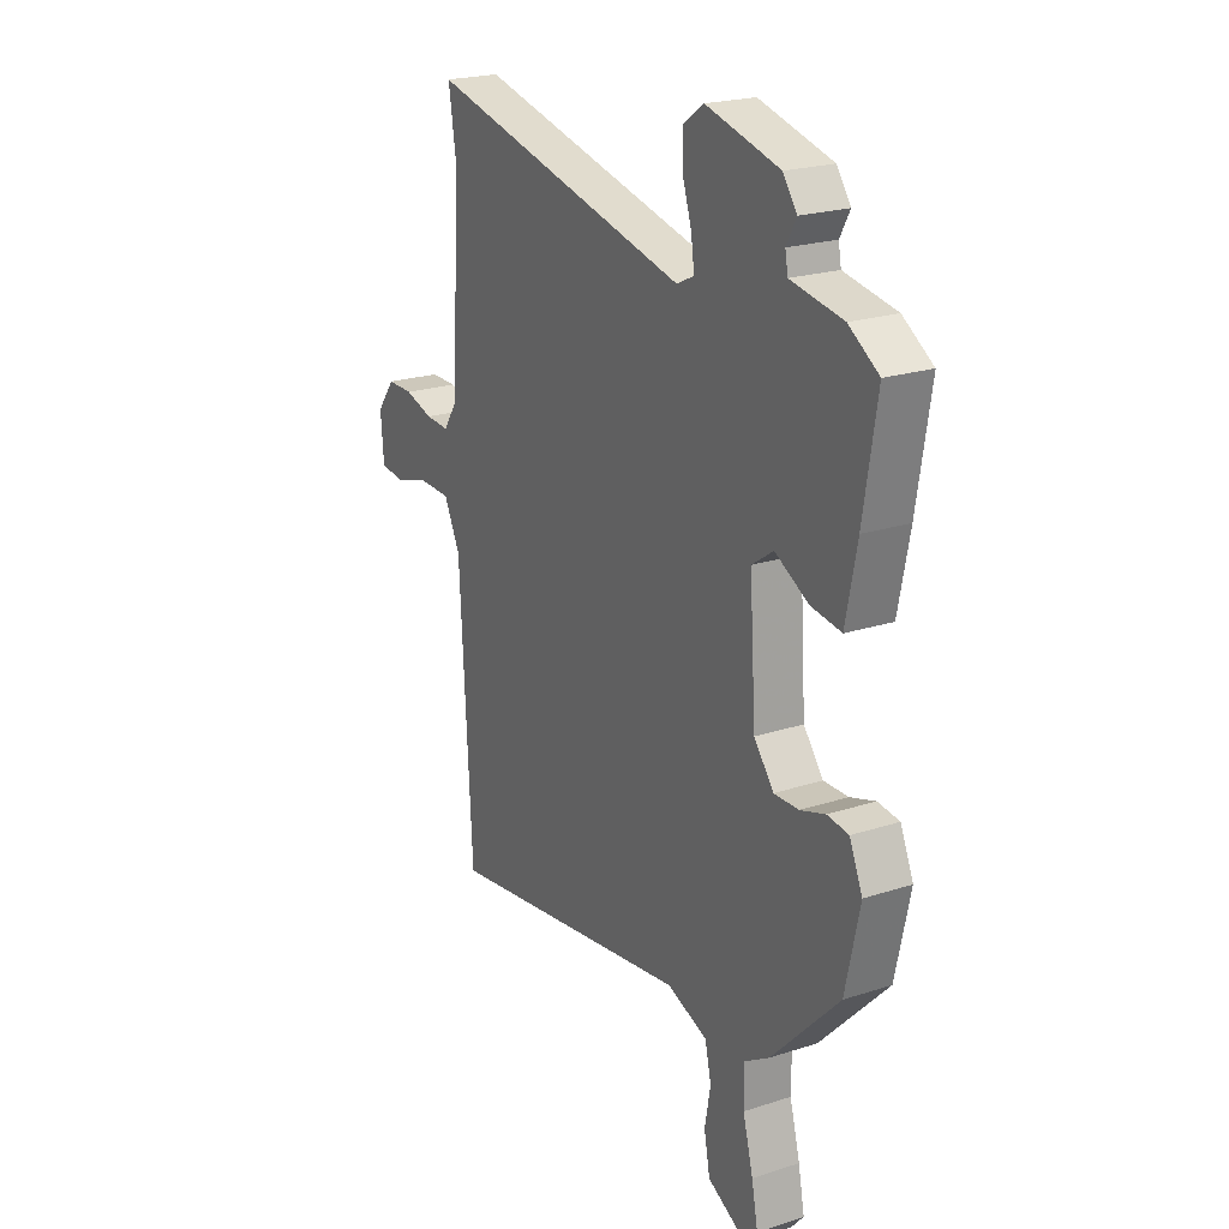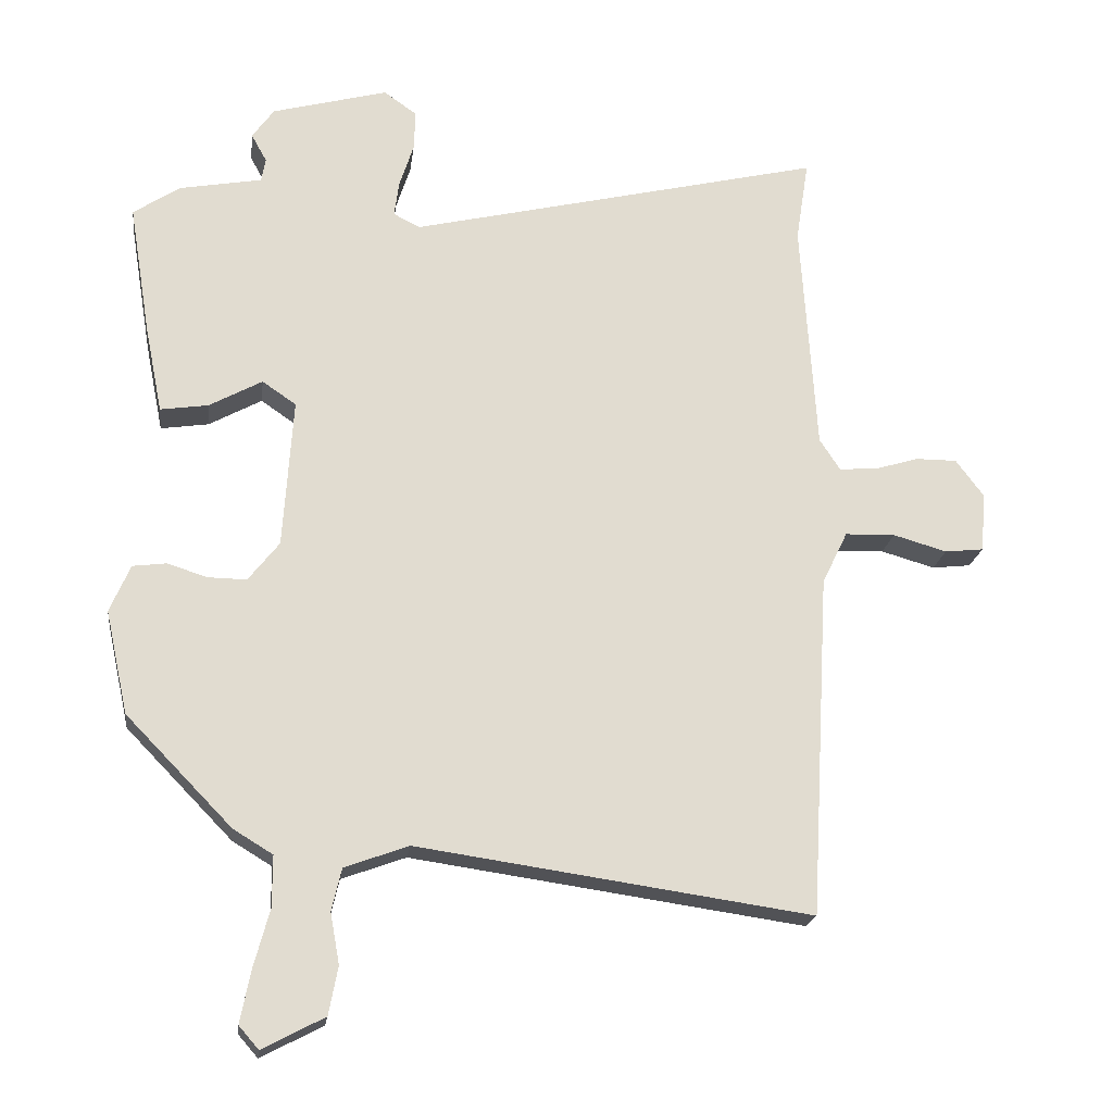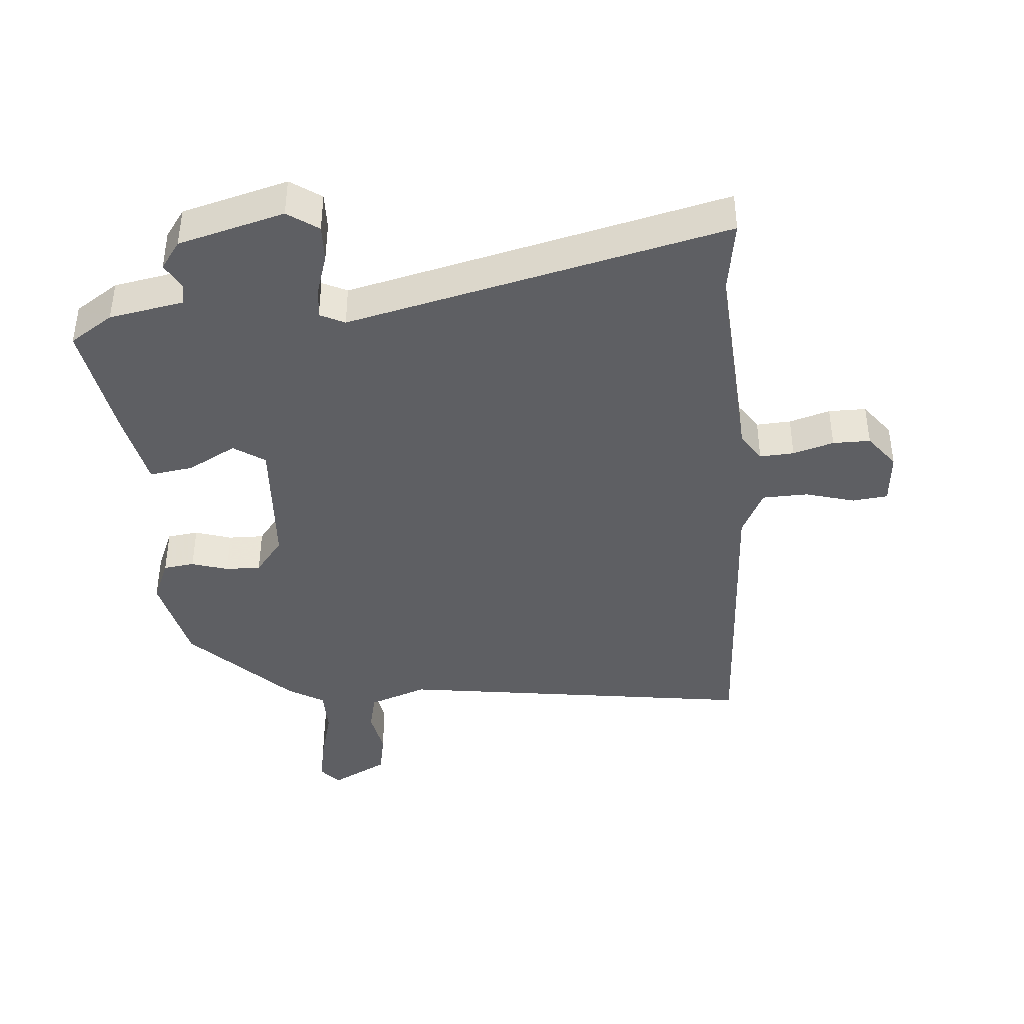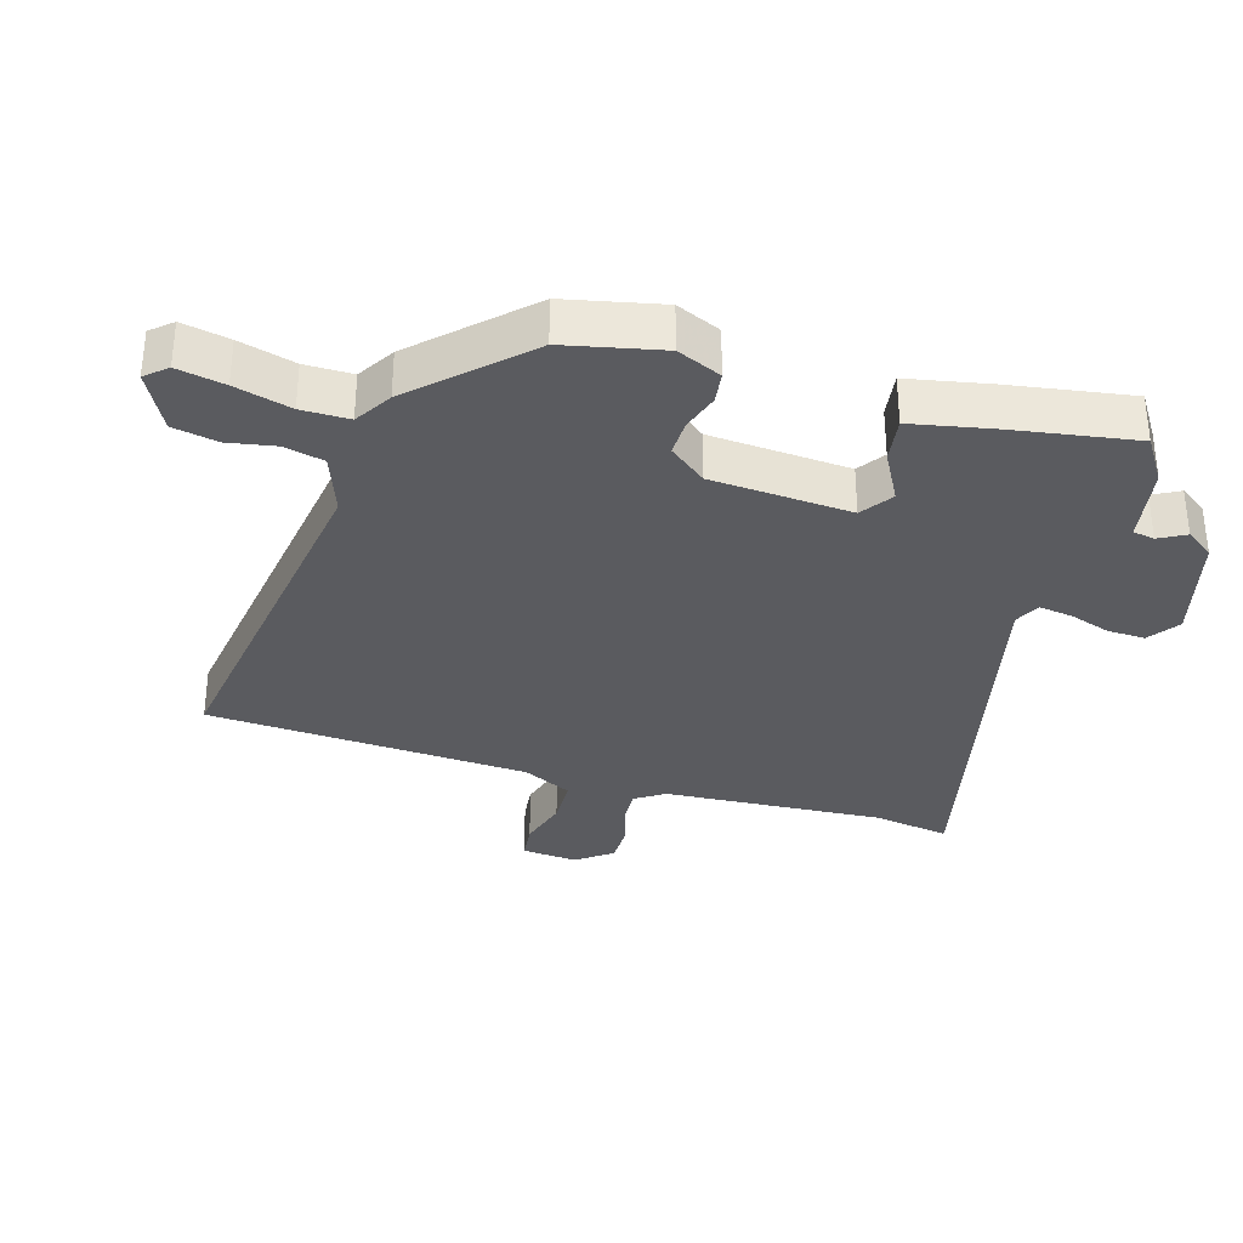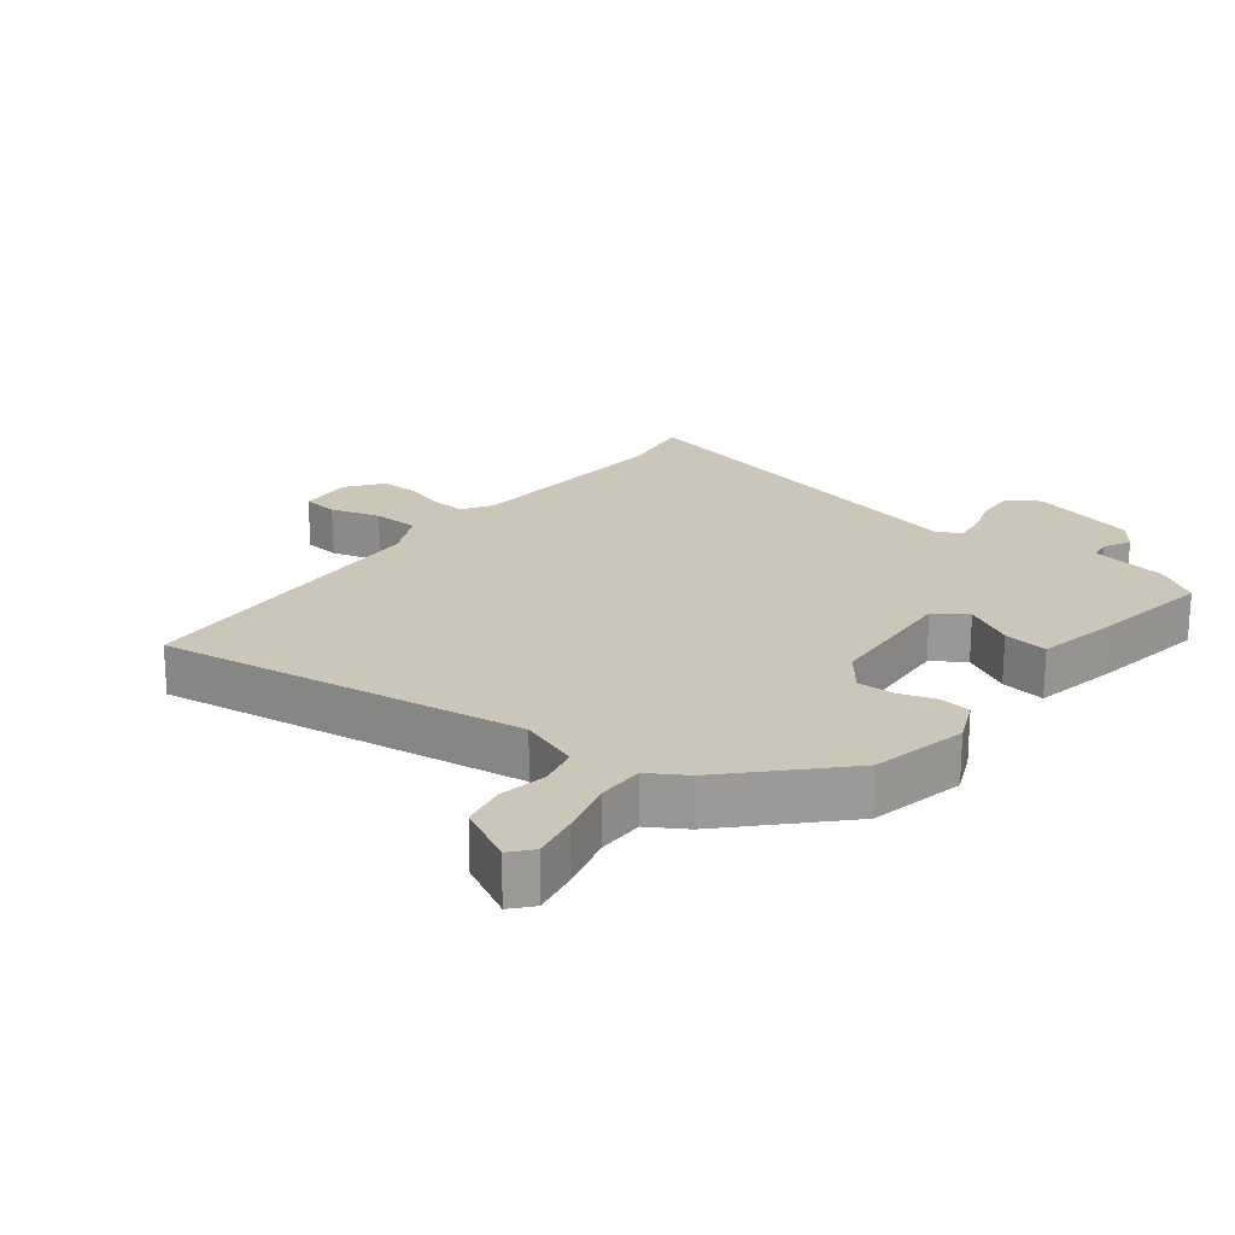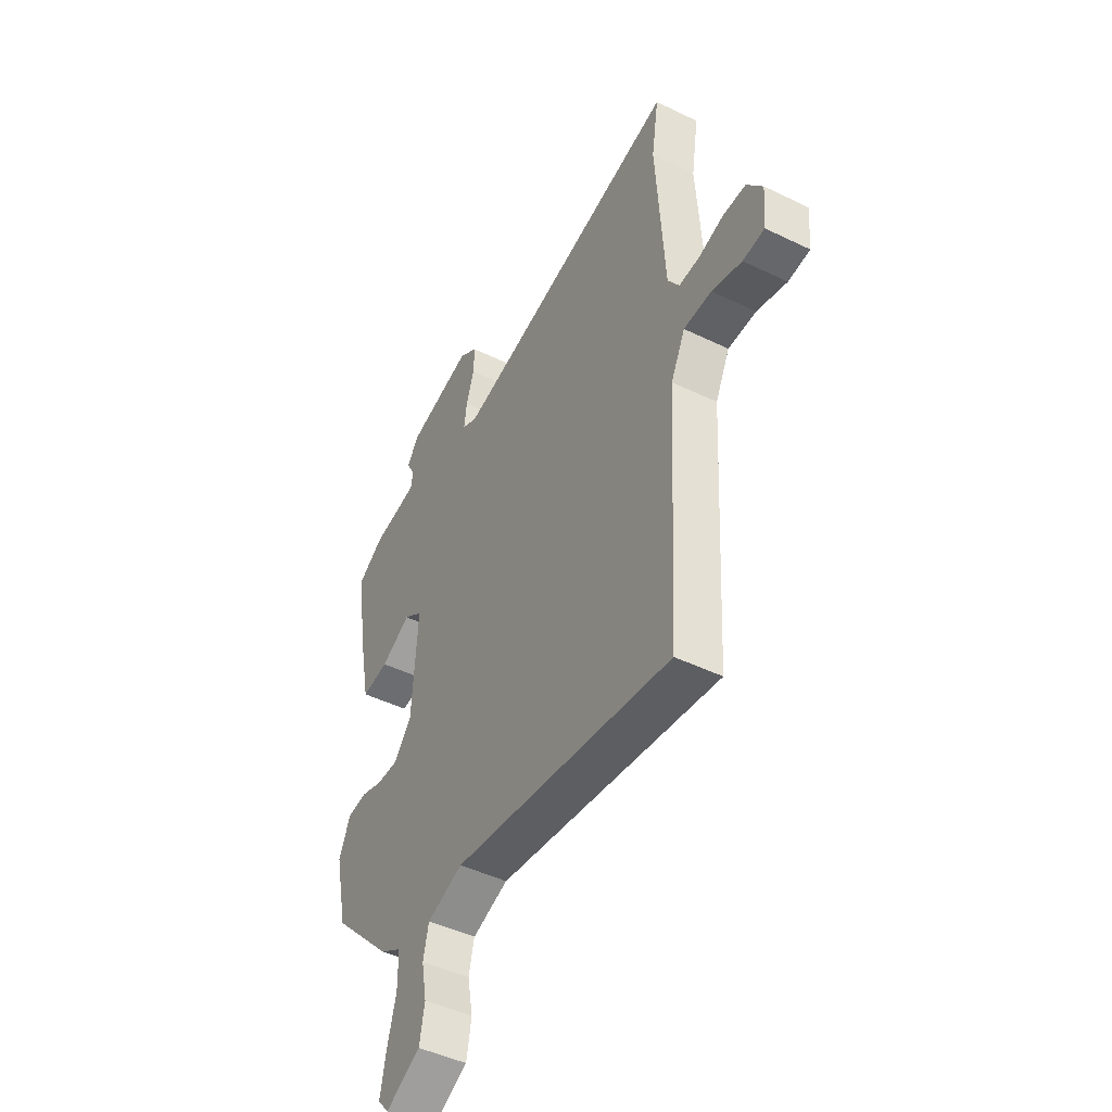
<metadata>
{"format":"obj","ext":"obj","renderer":"f3d","projection":"perspective","resolution":1024,"background":"white","views":[{"elev":21.8,"azim":-119.7,"up":"+Z"},{"elev":-19.9,"azim":-7.3,"up":"+Z"},{"elev":-40.9,"azim":4.9,"up":"+Y"},{"elev":-33.2,"azim":-106.7,"up":"+Y"},{"elev":21.1,"azim":-142.1,"up":"+Y"},{"elev":-46.4,"azim":61.0,"up":"+Z"}]}
</metadata>
<code>
v 0.489 0.07 -0.561
v -0.069 0.07 -0.48
v -0.16 0.07 -0.513
v -0.174 0.07 -0.573
v -0.161 0.07 -0.645
v -0.174 0.07 -0.713
v -0.262 0.07 -0.759
v -0.29 0.07 -0.727
v -0.276 0.07 -0.655
v -0.253 0.07 -0.57
v -0.253 0.07 -0.498
v -0.309 0.07 -0.464
v -0.46 0.07 -0.309
v -0.492 0.07 -0.163
v -0.463 0.07 -0.096
v -0.415 0.07 -0.09
v -0.359 0.07 -0.108
v -0.304 0.07 -0.109
v -0.26 0.07 -0.053
v -0.246 0.07 0.159
v -0.294 0.07 0.192
v -0.369 0.07 0.151
v -0.437 0.07 0.141
v -0.462 0.07 0.266
v -0.492 0.07 0.45
v -0.425 0.07 0.494
v -0.309 0.07 0.515
v -0.303 0.07 0.548
v -0.325 0.07 0.588
v -0.294 0.07 0.631
v -0.13 0.07 0.675
v -0.083 0.07 0.642
v -0.085 0.07 0.585
v -0.105 0.07 0.523
v -0.112 0.07 0.472
v -0.074 0.07 0.453
v 0.514 0.07 0.592
v 0.496 0.07 0.476
v 0.518 0.07 0.144
v 0.547 0.07 0.1
v 0.6 0.07 0.103
v 0.663 0.07 0.122
v 0.721 0.07 0.122
v 0.761 0.07 0.069
v 0.754 0.07 -0.015
v 0.699 0.07 -0.021
v 0.623 0.07 0.001
v 0.552 0.07 -0.001
v 0.516 0.07 -0.075
v 0.489 0 -0.561
v -0.069 0 -0.48
v -0.16 0 -0.513
v -0.174 0 -0.573
v -0.161 0 -0.645
v -0.174 0 -0.713
v -0.262 0 -0.759
v -0.29 0 -0.727
v -0.276 0 -0.655
v -0.253 0 -0.57
v -0.253 0 -0.498
v -0.309 0 -0.464
v -0.46 0 -0.309
v -0.492 0 -0.163
v -0.463 0 -0.096
v -0.415 0 -0.09
v -0.359 0 -0.108
v -0.304 0 -0.109
v -0.26 0 -0.053
v -0.246 0 0.159
v -0.294 0 0.192
v -0.369 0 0.151
v -0.437 0 0.141
v -0.462 0 0.266
v -0.492 0 0.45
v -0.425 0 0.494
v -0.309 0 0.515
v -0.303 0 0.548
v -0.325 0 0.588
v -0.294 0 0.631
v -0.13 0 0.675
v -0.083 0 0.642
v -0.085 0 0.585
v -0.105 0 0.523
v -0.112 0 0.472
v -0.074 0 0.453
v 0.514 0 0.592
v 0.496 0 0.476
v 0.518 0 0.144
v 0.547 0 0.1
v 0.6 0 0.103
v 0.663 0 0.122
v 0.721 0 0.122
v 0.761 0 0.069
v 0.754 0 -0.015
v 0.699 0 -0.021
v 0.623 0 0.001
v 0.552 0 -0.001
v 0.516 0 -0.075
f 45 46 47
f 44 45 47
f 43 44 47
f 42 43 47
f 41 42 47
f 40 41 47 48
f 39 40 48 49
f 36 37 38
f 49 1 2
f 39 49 2
f 38 39 2
f 36 38 2
f 32 33 34
f 31 32 34
f 30 31 34
f 29 30 34
f 28 29 34
f 27 28 34 35
f 27 35 36
f 26 27 36
f 25 26 36
f 24 25 36
f 23 24 36
f 22 23 36
f 21 22 36
f 15 16 17
f 14 15 17
f 13 14 17
f 12 13 17
f 11 12 17
f 11 17 18
f 8 9 10
f 7 8 10
f 6 7 10
f 5 6 10
f 4 5 10
f 3 4 10 11
f 11 18 19
f 3 11 19
f 2 3 19
f 20 21 36
f 2 19 20 36
f 96 95 94
f 96 94 93
f 96 93 92
f 96 92 91
f 96 91 90
f 97 96 90 89
f 98 97 89 88
f 87 86 85
f 51 50 98
f 51 98 88
f 51 88 87
f 51 87 85
f 83 82 81
f 83 81 80
f 83 80 79
f 83 79 78
f 83 78 77
f 84 83 77 76
f 85 84 76
f 85 76 75
f 85 75 74
f 85 74 73
f 85 73 72
f 85 72 71
f 85 71 70
f 66 65 64
f 66 64 63
f 66 63 62
f 66 62 61
f 66 61 60
f 67 66 60
f 59 58 57
f 59 57 56
f 59 56 55
f 59 55 54
f 59 54 53
f 60 59 53 52
f 68 67 60
f 68 60 52
f 68 52 51
f 85 70 69
f 85 69 68 51
f 1 50 51 2
f 2 51 52 3
f 3 52 53 4
f 4 53 54 5
f 5 54 55 6
f 6 55 56 7
f 7 56 57 8
f 8 57 58 9
f 9 58 59 10
f 10 59 60 11
f 11 60 61 12
f 12 61 62 13
f 13 62 63 14
f 14 63 64 15
f 15 64 65 16
f 16 65 66 17
f 17 66 67 18
f 18 67 68 19
f 19 68 69 20
f 20 69 70 21
f 21 70 71 22
f 22 71 72 23
f 23 72 73 24
f 24 73 74 25
f 25 74 75 26
f 26 75 76 27
f 27 76 77 28
f 28 77 78 29
f 29 78 79 30
f 30 79 80 31
f 31 80 81 32
f 32 81 82 33
f 33 82 83 34
f 34 83 84 35
f 35 84 85 36
f 36 85 86 37
f 37 86 87 38
f 38 87 88 39
f 39 88 89 40
f 40 89 90 41
f 41 90 91 42
f 42 91 92 43
f 43 92 93 44
f 44 93 94 45
f 45 94 95 46
f 46 95 96 47
f 47 96 97 48
f 48 97 98 49
f 49 98 50 1

</code>
